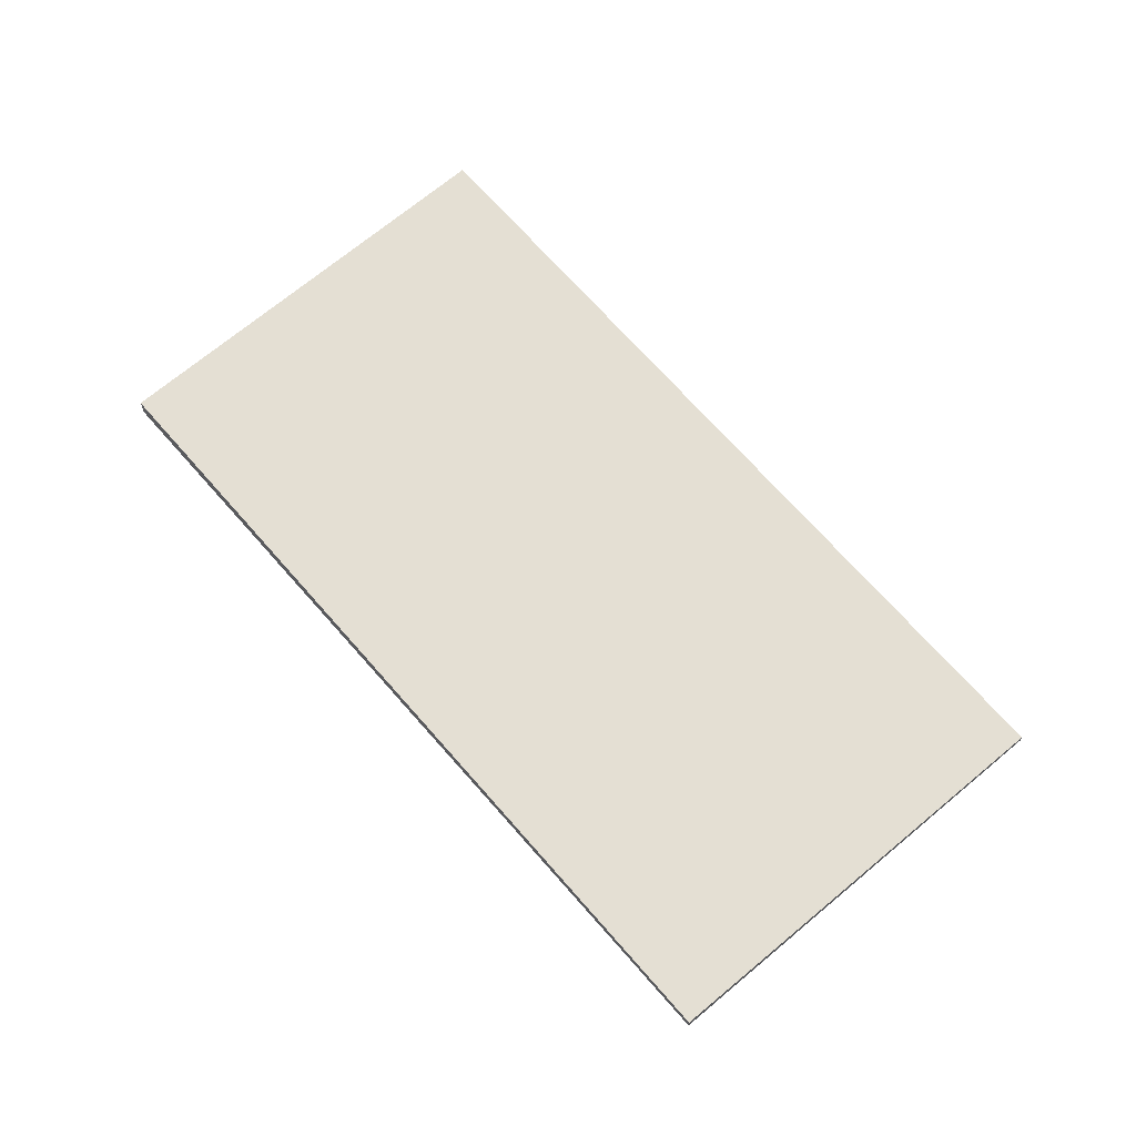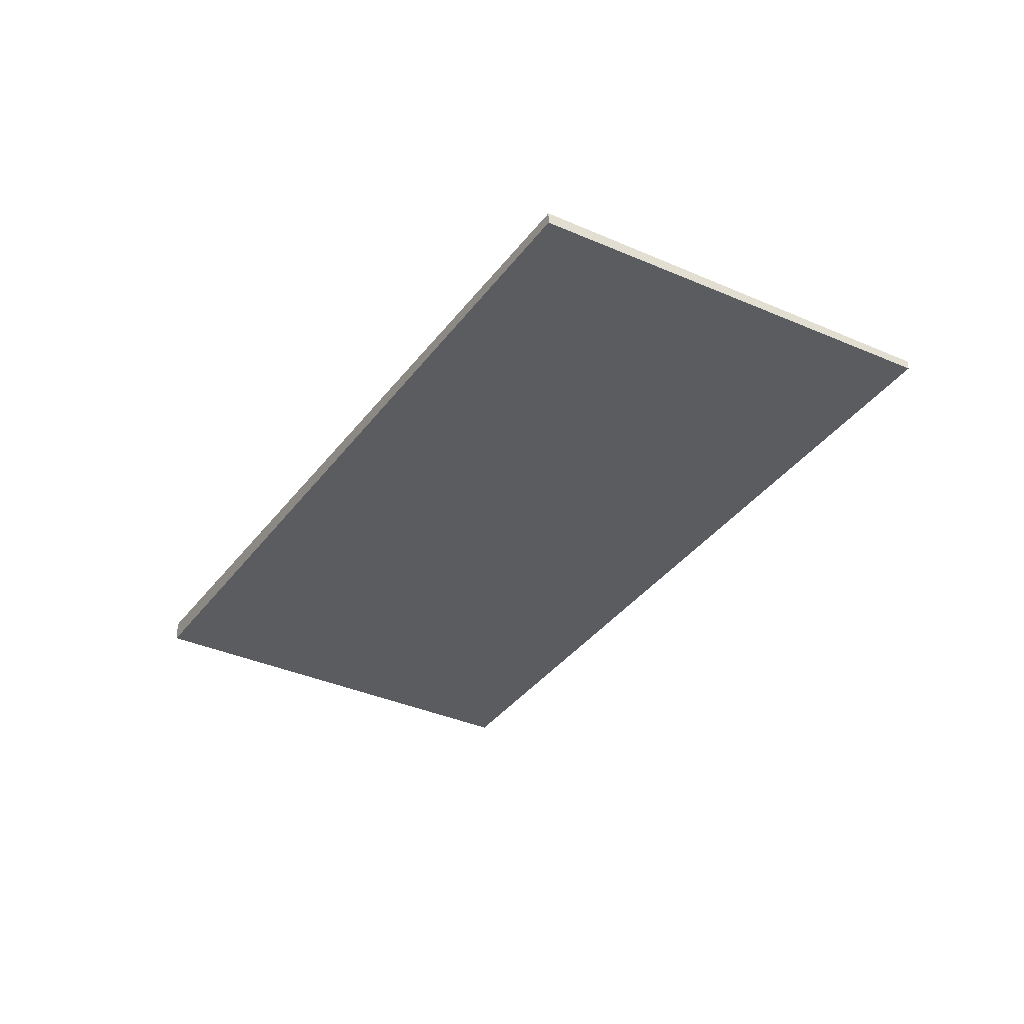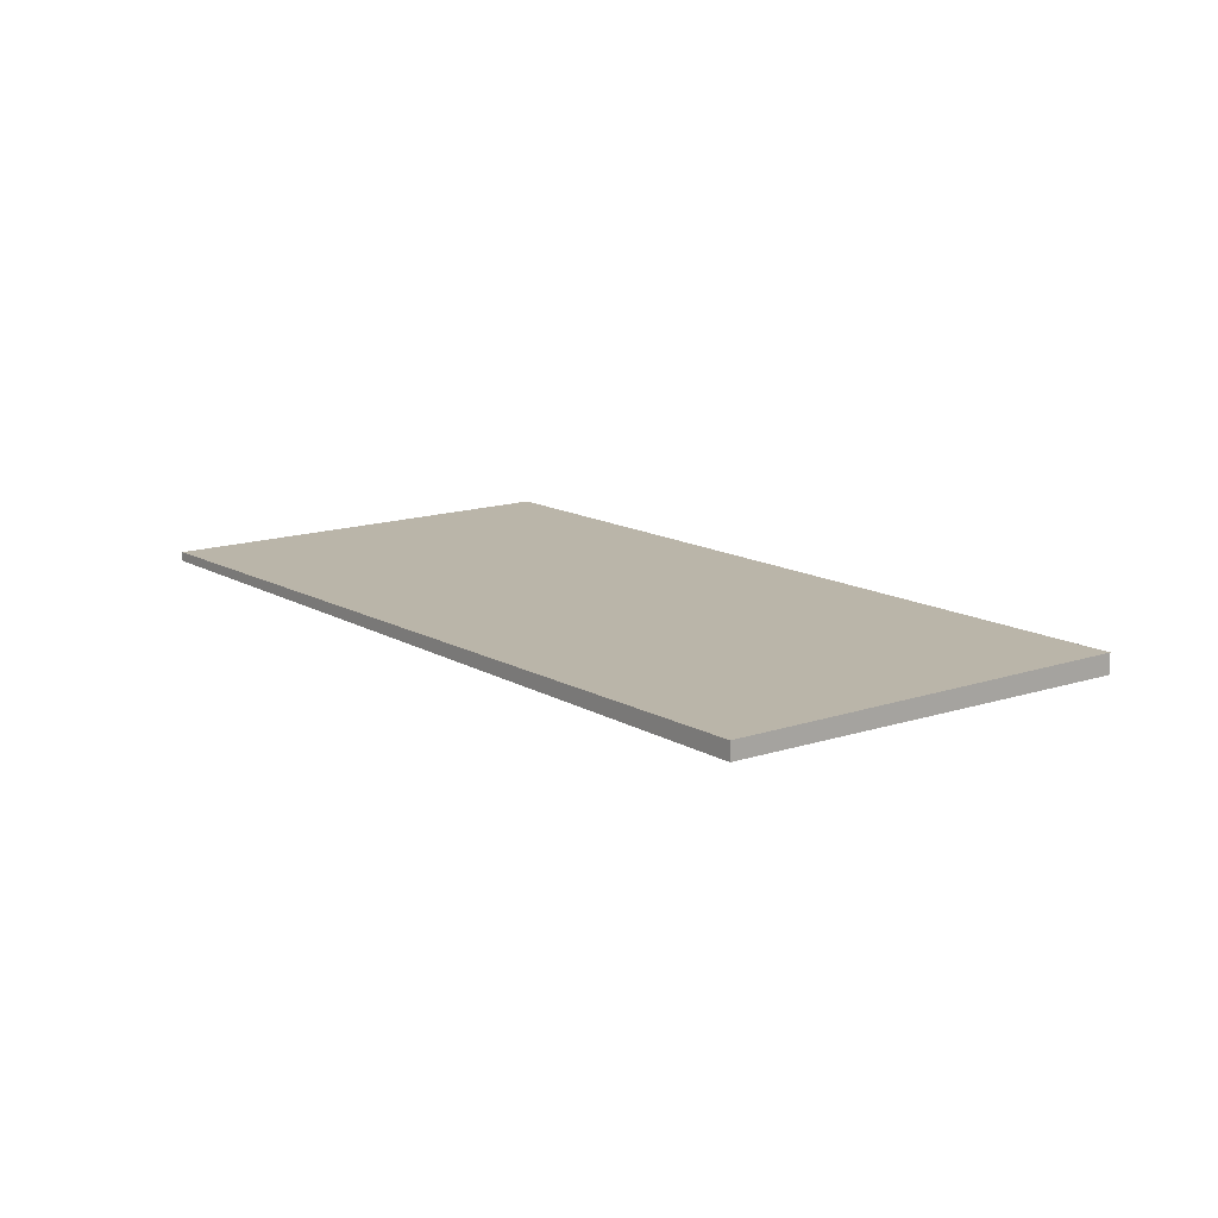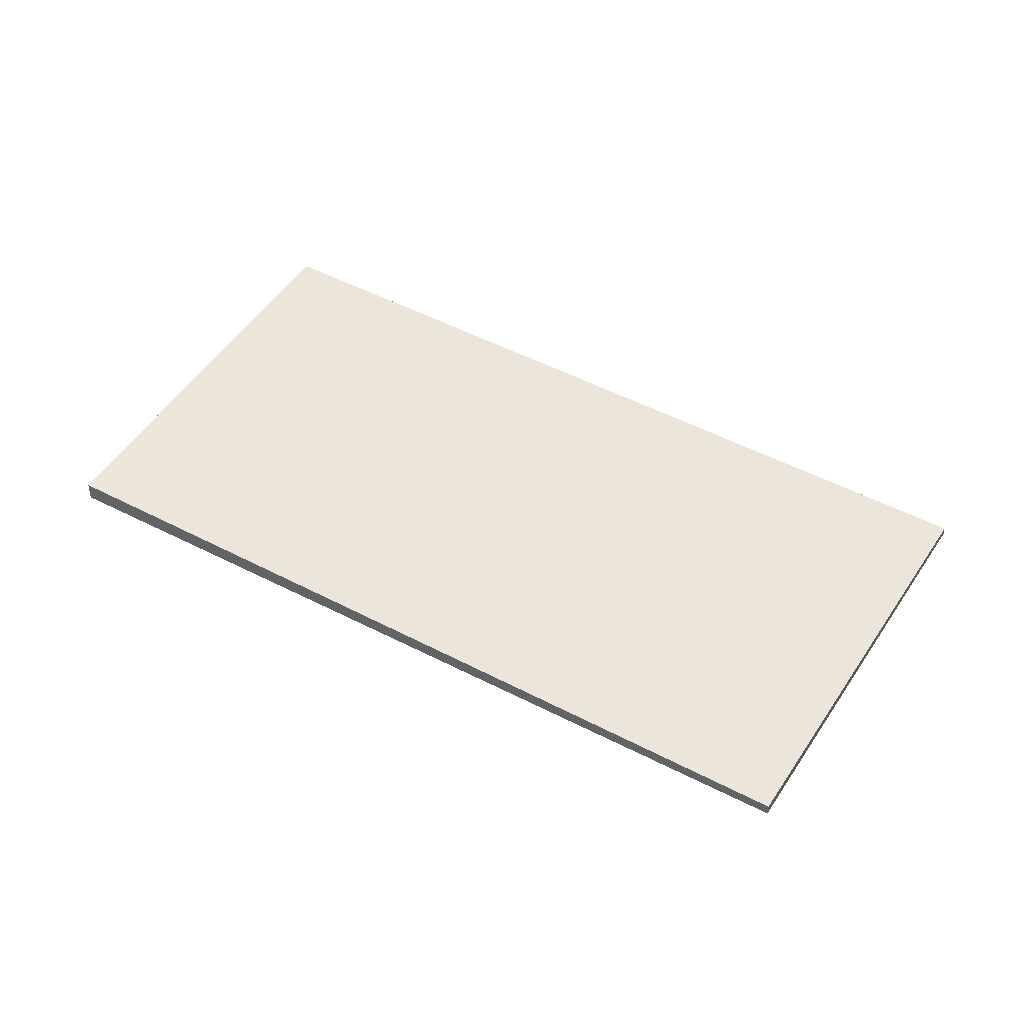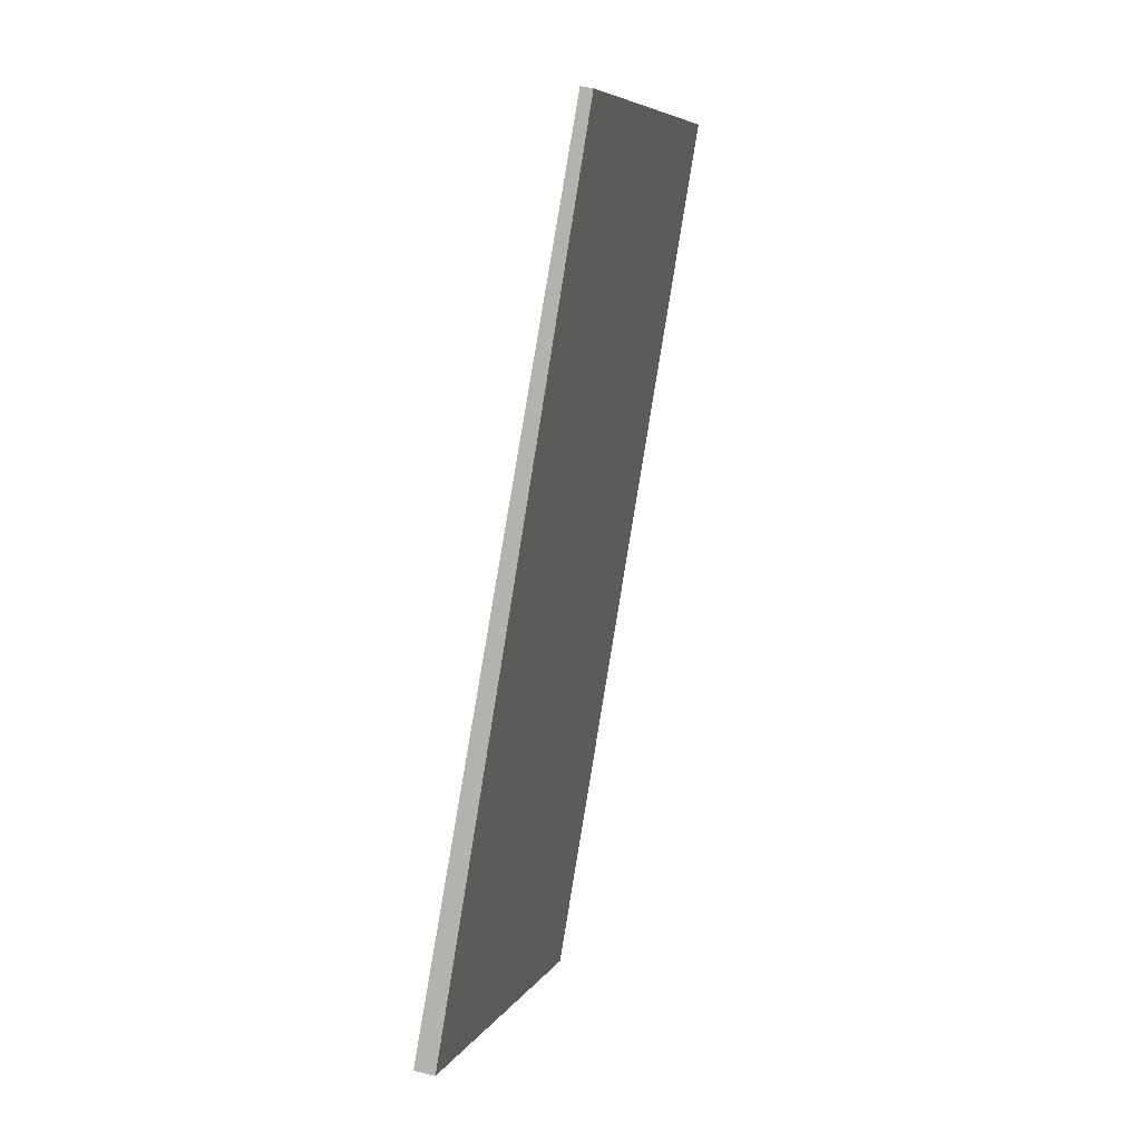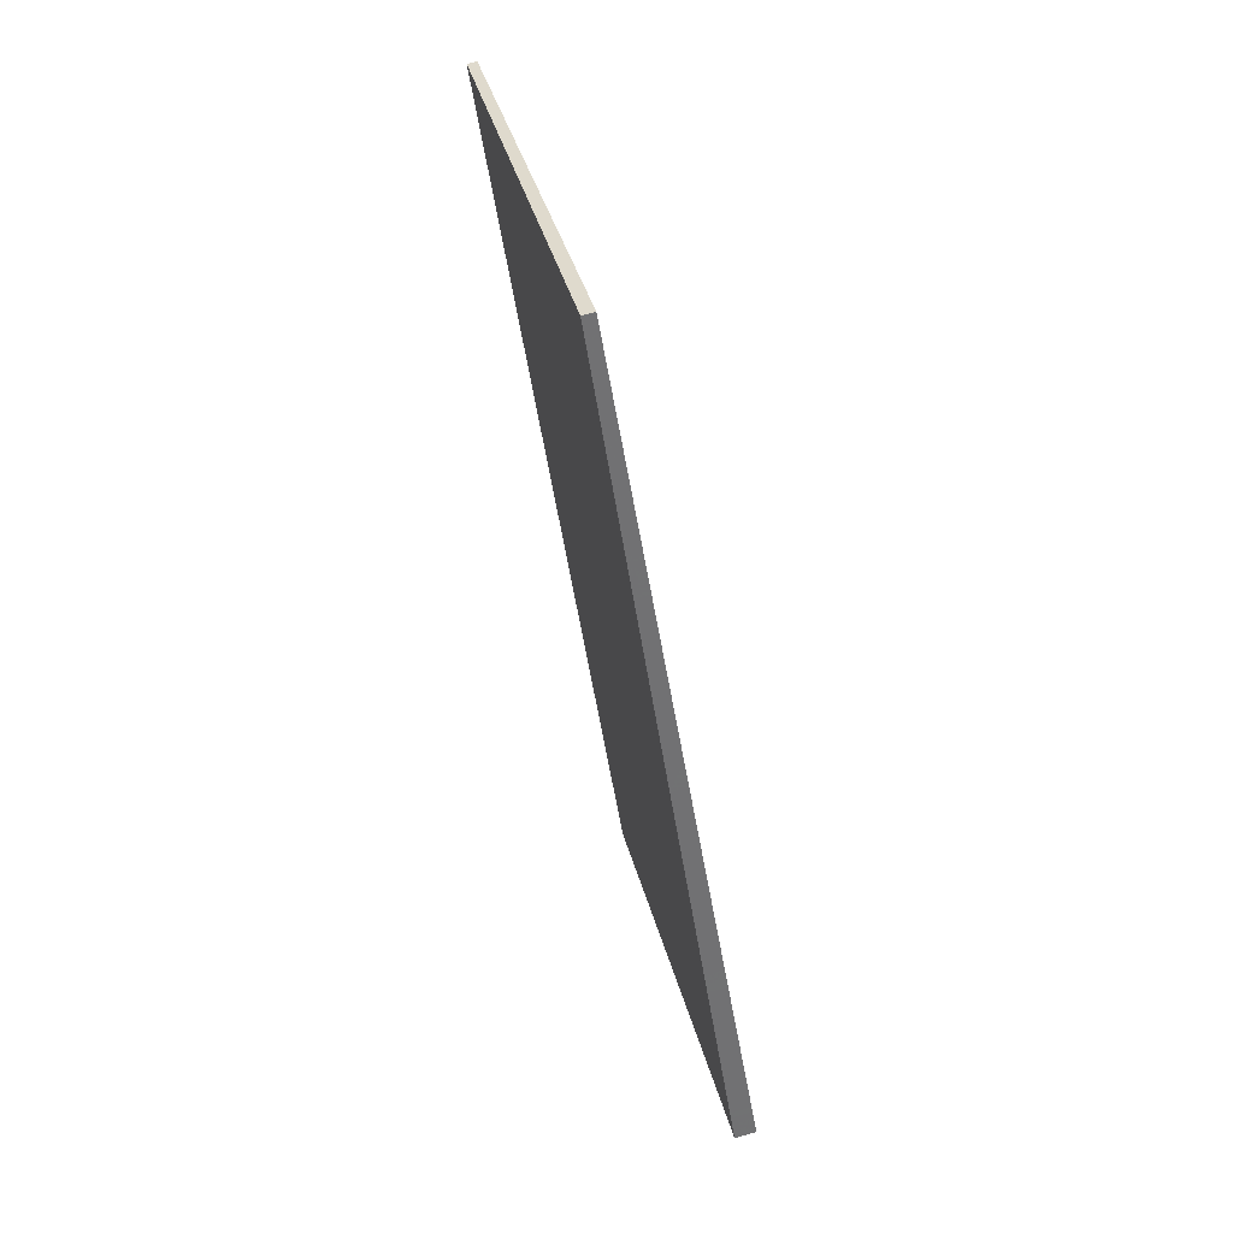
<metadata>
{"format":"obj","ext":"obj","renderer":"f3d","projection":"perspective","resolution":1024,"background":"white","views":[{"elev":66.7,"azim":173.3,"up":"+Z"},{"elev":-35.0,"azim":-177.2,"up":"+Z"},{"elev":13.6,"azim":-4.1,"up":"+Z"},{"elev":47.6,"azim":154.8,"up":"+Z"},{"elev":40.4,"azim":107.6,"up":"+Y"},{"elev":70.0,"azim":74.2,"up":"+Y"}]}
</metadata>
<code>
v -394.2 -1926 -0.1371
v -388.6 -1935 -0.2366
v -392.8 -1937 -0.2054
v -398.4 -1929 -0.1056
v -392.8 -1928 -0.1619
v -396.8 -1932 -0.1345
v -393.2 -1929 -0.1594
v -392.6 -1929 -0.1666
v -396.8 -1928 -0.1177
v -394.2 -1926 -0.1373
v -396.8 -1928 -0.1183
v -398.4 -1929 -0.1061
v -392.9 -1928 -0.1612
v -394.3 -1926 -0.1366
v -394.3 -1926 -0.1364
v -388.7 -1935 -0.2358
v -392.7 -1929 -0.1646
v -391.7 -1937 -0.2137
v -395.7 -1931 -0.1418
v -397.3 -1928 -0.1145
v -397.3 -1928 -0.114
v -398.3 -1929 -0.1069
v -398.3 -1929 -0.1064
v -396.7 -1931 -0.1352
v -392.7 -1937 -0.2061
v -393.9 -1936 -0.1851
v -394 -1936 -0.1843
v -389.9 -1933 -0.2147
v -392.9 -1935 -0.1926
v -389.8 -1933 -0.2155
v -390.3 -1933 -0.212
v -389.1 -1935 -0.2331
v -393.3 -1929 -0.1589
v -393.3 -1929 -0.1578
v -394.7 -1927 -0.1339
v -394.7 -1927 -0.1336
v -390.9 -1936 -0.2194
v -392.1 -1934 -0.1983
v -395 -1930 -0.1468
v -396.4 -1928 -0.1229
v -396.5 -1928 -0.1201
v -396.5 -1928 -0.1198
v -393.1 -1937 -0.2013
v -393 -1937 -0.2021
v -391.2 -1936 -0.2154
v -389.3 -1935 -0.2293
v -391.9 -1936 -0.2097
v -388.9 -1934 -0.232
v -388.8 -1934 -0.2328
v -395.7 -1933 -0.1545
v -395.6 -1933 -0.1553
v -393.8 -1932 -0.1687
v -391.9 -1931 -0.1826
v -394.6 -1932 -0.1629
v -391.6 -1930 -0.1853
v -391.5 -1930 -0.186
v -395.4 -1933 -0.1588
v -395.5 -1933 -0.158
v -391.7 -1931 -0.1857
v -393.6 -1932 -0.172
v -394.4 -1933 -0.1663
v -391.4 -1931 -0.1884
v -391.3 -1931 -0.1892
v -391.4 -1936 -0.2163
v -391.6 -1936 -0.2123
v -394 -1932 -0.1689
v -394.2 -1932 -0.1655
v -395.4 -1930 -0.1441
v -396.9 -1928 -0.1171
v -392.5 -1935 -0.1952
v -396.9 -1928 -0.1167
v -394.2 -1935 -0.1815
v -394.1 -1935 -0.1823
v -392.3 -1934 -0.1957
v -390.4 -1933 -0.2096
v -393 -1935 -0.19
v -390 -1933 -0.2123
v -392.7 -1934 -0.1926
v -389.9 -1933 -0.2131
v -390 -1935 -0.2263
v -390.2 -1935 -0.2224
v -392.7 -1932 -0.1789
v -392.8 -1931 -0.1757
v -391.2 -1934 -0.2052
v -394.1 -1929 -0.1529
v -391.3 -1934 -0.2027
v -394.8 -1928 -0.1406
v -395.6 -1927 -0.1271
v -395.6 -1927 -0.1268
v -390.8 -1936 -0.2182
v -390.6 -1936 -0.2221
v -393.4 -1932 -0.1715
v -393.2 -1932 -0.1748
v -391.8 -1934 -0.2011
v -394.7 -1930 -0.1492
v -391.9 -1934 -0.1985
v -395.7 -1928 -0.1299
v -396.1 -1928 -0.1229
v -396.2 -1928 -0.1225
v -392.9 -1937 -0.2031
v -393 -1937 -0.2023
v -389.3 -1935 -0.2301
v -390.2 -1935 -0.2233
v -391.9 -1936 -0.2107
v -388.8 -1934 -0.2335
v -388.9 -1934 -0.2328
v -391.1 -1936 -0.2163
v -391.5 -1936 -0.2133
v -390.7 -1936 -0.2191
v -394.2 -1926 -0.1373
v -394.2 -1926 -0.1371
v -394.2 -1926 0
v -394.2 -1926 0
v -388.7 -1935 -0.2358
v -388.6 -1935 -0.2366
v -388.6 -1935 2.776e-17
v -388.7 -1935 0
v -393 -1937 -0.2023
v -392.8 -1937 -0.2054
v -392.8 -1937 0
v -393 -1937 -2.776e-17
v -398.3 -1929 -0.1064
v -398.4 -1929 -0.1056
v -398.4 -1929 0
v -398.3 -1929 1.388e-17
v -392.6 -1929 -0.1666
v -392.8 -1928 -0.1619
v -392.8 -1928 0
v -392.6 -1929 0
v -398.4 -1929 -0.1061
v -396.8 -1932 -0.1345
v -396.8 -1932 0
v -398.4 -1929 -1.388e-17
v -391.5 -1930 -0.186
v -392.6 -1929 -0.1666
v -392.6 -1929 0
v -391.5 -1930 0
v -396.5 -1928 -0.1198
v -396.8 -1928 -0.1177
v -396.8 -1928 0
v -396.5 -1928 0
v -392.8 -1928 -0.1619
v -394.2 -1926 -0.1373
v -394.2 -1926 0
v -392.8 -1928 0
v -398.4 -1929 -0.1056
v -398.4 -1929 -0.1061
v -398.4 -1929 -1.388e-17
v -398.4 -1929 0
v -394.2 -1926 -0.1371
v -394.3 -1926 -0.1364
v -394.3 -1926 0
v -394.2 -1926 0
v -389.1 -1935 -0.2331
v -388.7 -1935 -0.2358
v -388.7 -1935 0
v -389.1 -1935 0
v -392.7 -1937 -0.2061
v -391.7 -1937 -0.2137
v -391.7 -1937 -2.776e-17
v -392.7 -1937 0
v -396.9 -1928 -0.1167
v -397.3 -1928 -0.114
v -397.3 -1928 1.388e-17
v -396.9 -1928 0
v -397.3 -1928 -0.114
v -398.3 -1929 -0.1064
v -398.3 -1929 1.388e-17
v -397.3 -1928 1.388e-17
v -392.8 -1937 -0.2054
v -392.7 -1937 -0.2061
v -392.7 -1937 0
v -392.8 -1937 0
v -394.2 -1935 -0.1815
v -394 -1936 -0.1843
v -394 -1936 0
v -394.2 -1935 0
v -388.8 -1934 -0.2328
v -389.8 -1933 -0.2155
v -389.8 -1933 2.776e-17
v -388.8 -1934 2.776e-17
v -390 -1935 -0.2263
v -389.1 -1935 -0.2331
v -389.1 -1935 0
v -390 -1935 0
v -394.3 -1926 -0.1364
v -394.7 -1927 -0.1336
v -394.7 -1927 0
v -394.3 -1926 0
v -391.4 -1936 -0.2163
v -390.9 -1936 -0.2194
v -390.9 -1936 0
v -391.4 -1936 0
v -396.2 -1928 -0.1225
v -396.5 -1928 -0.1198
v -396.5 -1928 0
v -396.2 -1928 0
v -394 -1936 -0.1843
v -393.1 -1937 -0.2013
v -393.1 -1937 2.776e-17
v -394 -1936 0
v -388.8 -1934 -0.2335
v -388.8 -1934 -0.2328
v -388.8 -1934 2.776e-17
v -388.8 -1934 -2.776e-17
v -396.8 -1932 -0.1345
v -395.7 -1933 -0.1545
v -395.7 -1933 0
v -396.8 -1932 0
v -391.3 -1931 -0.1892
v -391.5 -1930 -0.186
v -391.5 -1930 0
v -391.3 -1931 0
v -395.7 -1933 -0.1545
v -395.5 -1933 -0.158
v -395.5 -1933 0
v -395.7 -1933 0
v -389.9 -1933 -0.2131
v -391.3 -1931 -0.1892
v -391.3 -1931 0
v -389.9 -1933 0
v -391.7 -1937 -0.2137
v -391.4 -1936 -0.2163
v -391.4 -1936 0
v -391.7 -1937 -2.776e-17
v -396.8 -1928 -0.1177
v -396.9 -1928 -0.1167
v -396.9 -1928 0
v -396.8 -1928 0
v -395.5 -1933 -0.158
v -394.2 -1935 -0.1815
v -394.2 -1935 0
v -395.5 -1933 0
v -389.8 -1933 -0.2155
v -389.9 -1933 -0.2131
v -389.9 -1933 0
v -389.8 -1933 2.776e-17
v -390.6 -1936 -0.2221
v -390 -1935 -0.2263
v -390 -1935 0
v -390.6 -1936 0
v -394.7 -1927 -0.1336
v -395.6 -1927 -0.1268
v -395.6 -1927 0
v -394.7 -1927 0
v -390.9 -1936 -0.2194
v -390.6 -1936 -0.2221
v -390.6 -1936 0
v -390.9 -1936 0
v -395.6 -1927 -0.1268
v -396.2 -1928 -0.1225
v -396.2 -1928 0
v -395.6 -1927 0
v -393.1 -1937 -0.2013
v -393 -1937 -0.2023
v -393 -1937 -2.776e-17
v -393.1 -1937 2.776e-17
v -388.6 -1935 -0.2366
v -388.8 -1934 -0.2335
v -388.8 -1934 -2.776e-17
v -388.6 -1935 2.776e-17
v -394.2 -1926 0
v -388.6 -1935 0
v -392.8 -1937 0
v -398.4 -1929 0
f 71 9 11 69
f 62 55 56 63
f 13 5 8 17
f 15 1 10 14
f 14 10 5 13
f 87 34 33 85
f 88 35 34 87
f 89 36 35 88
f 83 53 59 82
f 17 7 13
f 57 51 54 61
f 23 21 20 22
f 22 20 19 24
f 22 12 4 23
f 24 6 12 22
f 58 50 51 57
f 101 43 44 100
f 103 81 46 102
f 100 44 47 104
f 106 48 49 105
f 102 46 48 106
f 59 53 55 62
f 34 7 33
f 35 14 13 7 34
f 36 15 14 35
f 108 65 45 107
f 67 52 60 66
f 69 11 40 39 68
f 40 11 41
f 41 11 9 42
f 43 27 26 44
f 84 31 46 81
f 44 26 29 47
f 48 28 30 49
f 46 31 28 48
f 70 38 45 65
f 50 6 24 51
f 85 33 53 83
f 51 24 19 54
f 53 33 7 17 55
f 68 39 52 67
f 55 17 8 56
f 73 26 27 72
f 86 75 31 84
f 76 29 26 73
f 77 28 31 75
f 74 38 70 78
f 79 30 28 77
f 104 47 65 108
f 66 61 54 67
f 68 19 20 69
f 65 47 29 70
f 67 54 19 68
f 78 70 29 76
f 69 20 21 71
f 72 58 57 73
f 82 59 75 86
f 73 57 61 76
f 75 59 62 77
f 78 66 60 74
f 77 62 63 79
f 76 61 66 78
f 107 45 90 109
f 93 60 52 92
f 90 45 38 94
f 92 52 39 95
f 94 38 74 96
f 96 74 60 93
f 95 39 40 97
f 97 40 41 98
f 98 41 42 99
f 109 90 81 103
f 92 83 82 93
f 94 84 81 90
f 95 85 83 92
f 96 86 84 94
f 93 82 86 96
f 97 87 85 95
f 98 88 87 97
f 99 89 88 98
f 100 25 3 101
f 102 32 80 103
f 104 18 25 100
f 105 2 16 106
f 106 16 32 102
f 107 37 64 108
f 108 64 18 104
f 109 91 37 107
f 103 80 91 109
f 111 112 113 110
f 115 116 117 114
f 119 120 121 118
f 123 124 125 122
f 127 128 129 126
f 131 132 133 130
f 135 136 137 134
f 139 140 141 138
f 143 144 145 142
f 147 148 149 146
f 151 152 153 150
f 155 156 157 154
f 159 160 161 158
f 163 164 165 162
f 167 168 169 166
f 171 172 173 170
f 175 176 177 174
f 179 180 181 178
f 183 184 185 182
f 187 188 189 186
f 191 192 193 190
f 195 196 197 194
f 199 200 201 198
f 203 204 205 202
f 207 208 209 206
f 211 212 213 210
f 215 216 217 214
f 219 220 221 218
f 223 224 225 222
f 227 228 229 226
f 231 232 233 230
f 235 236 237 234
f 239 240 241 238
f 243 244 245 242
f 247 248 249 246
f 251 252 253 250
f 255 256 257 254
f 259 260 261 258
f 263 264 265 262

</code>
